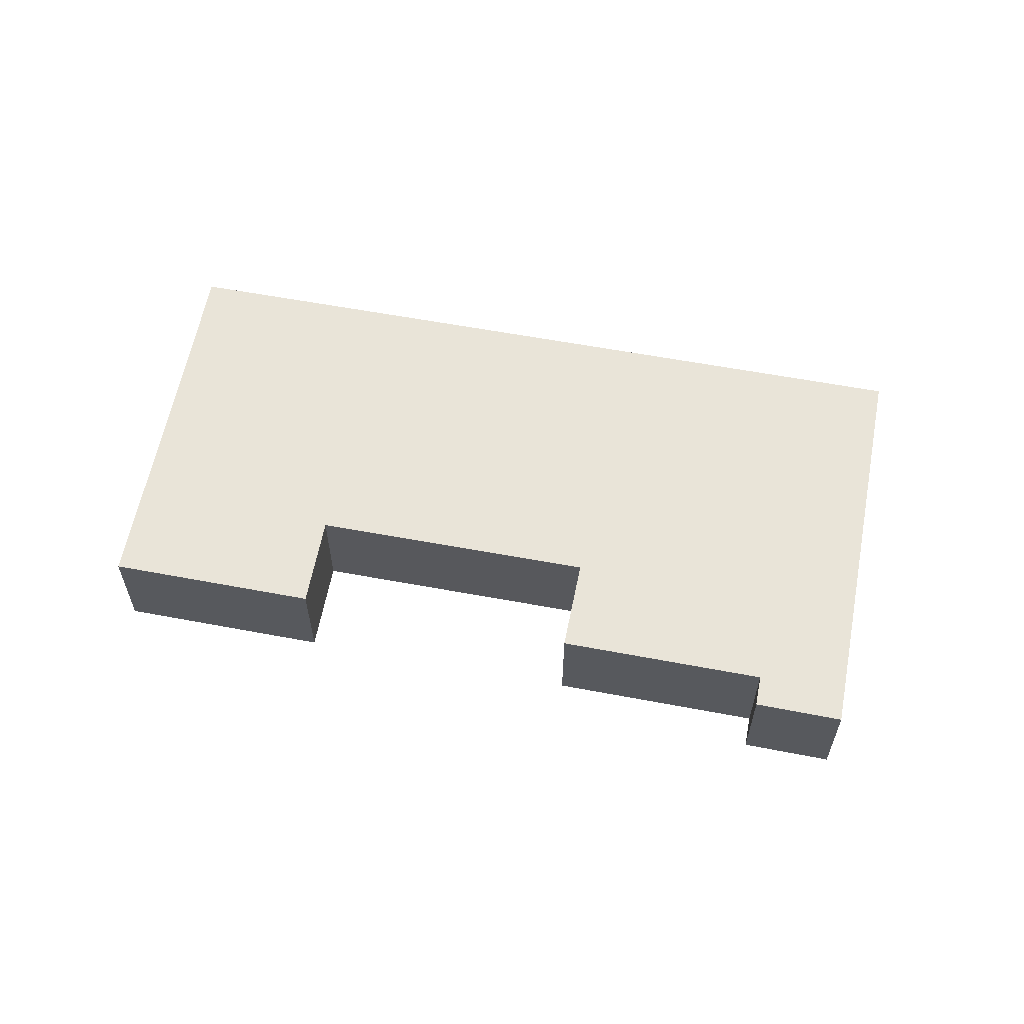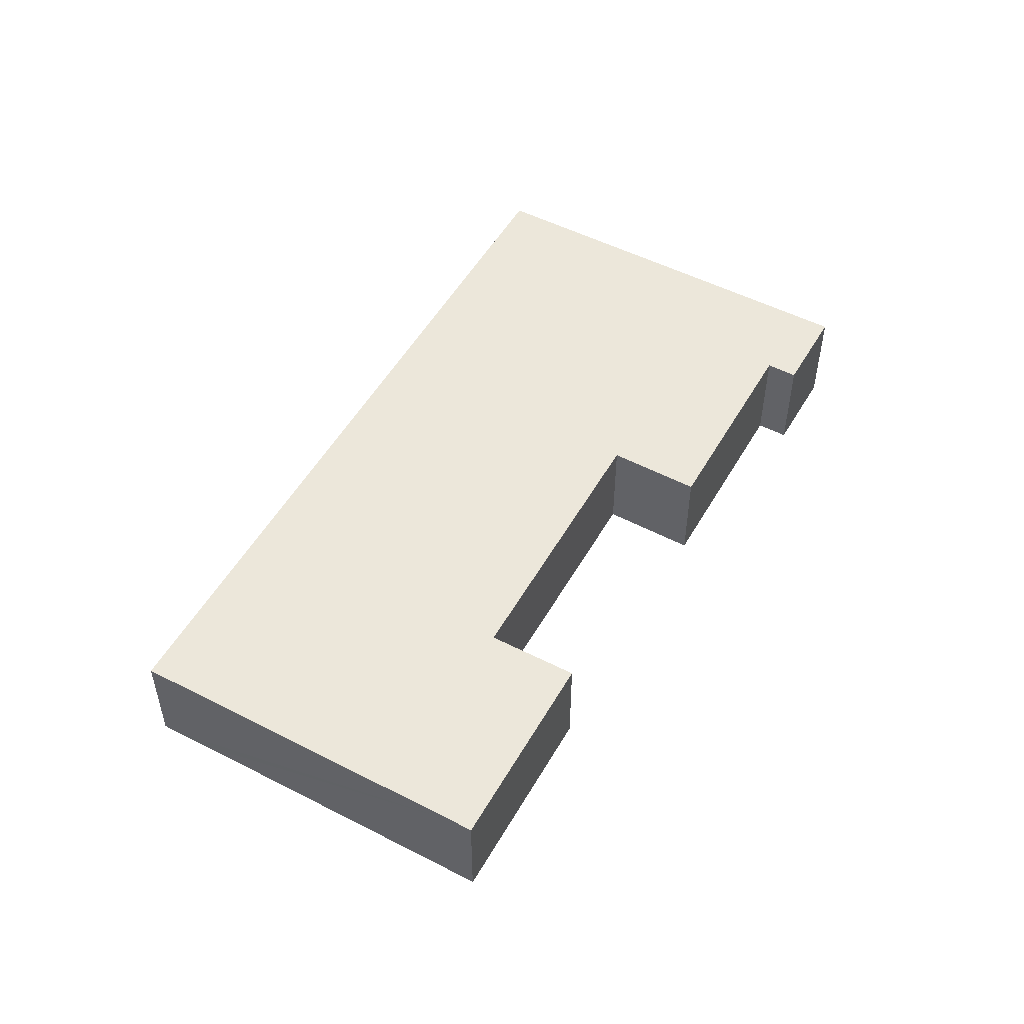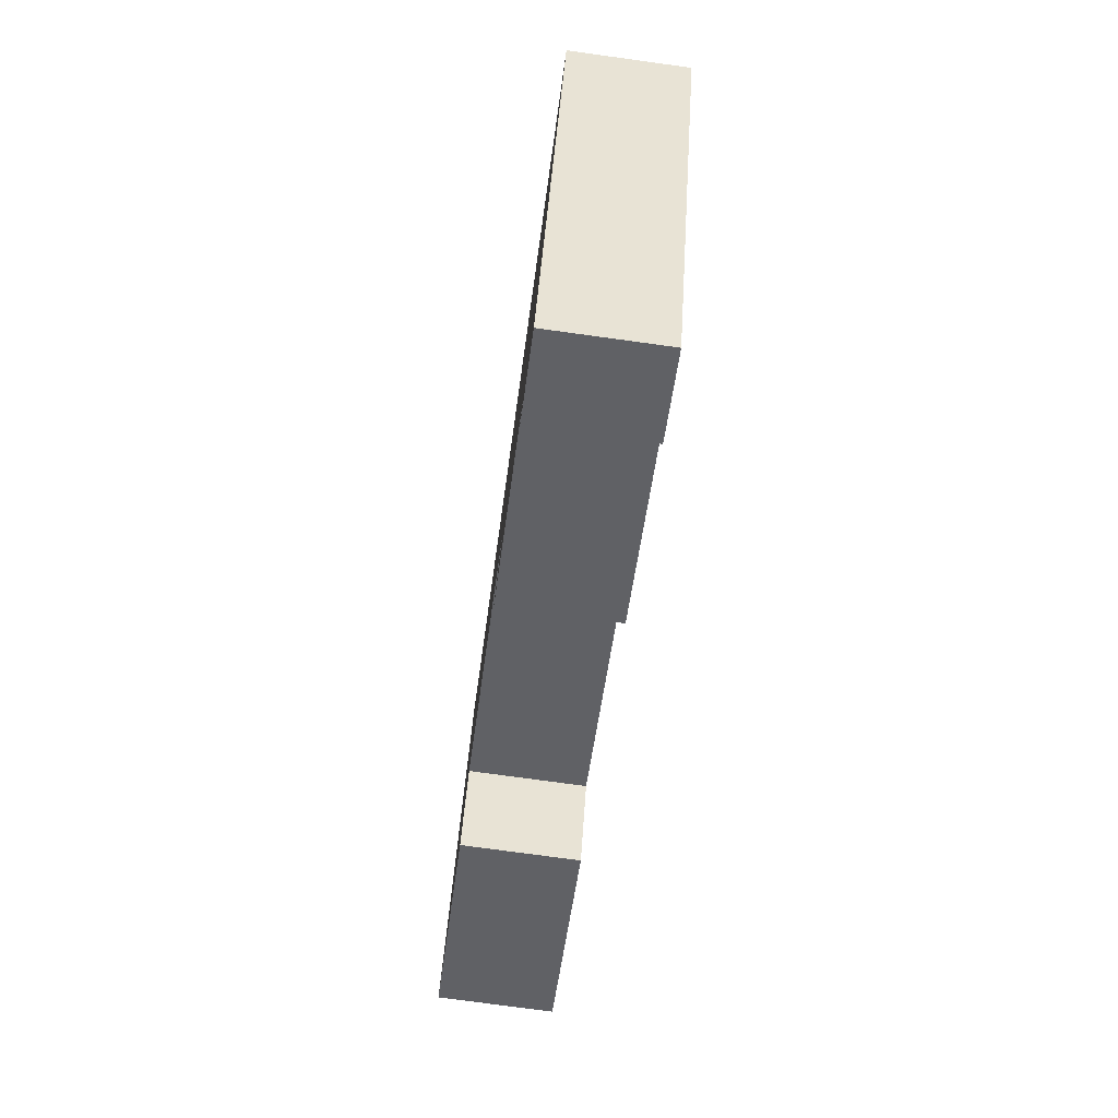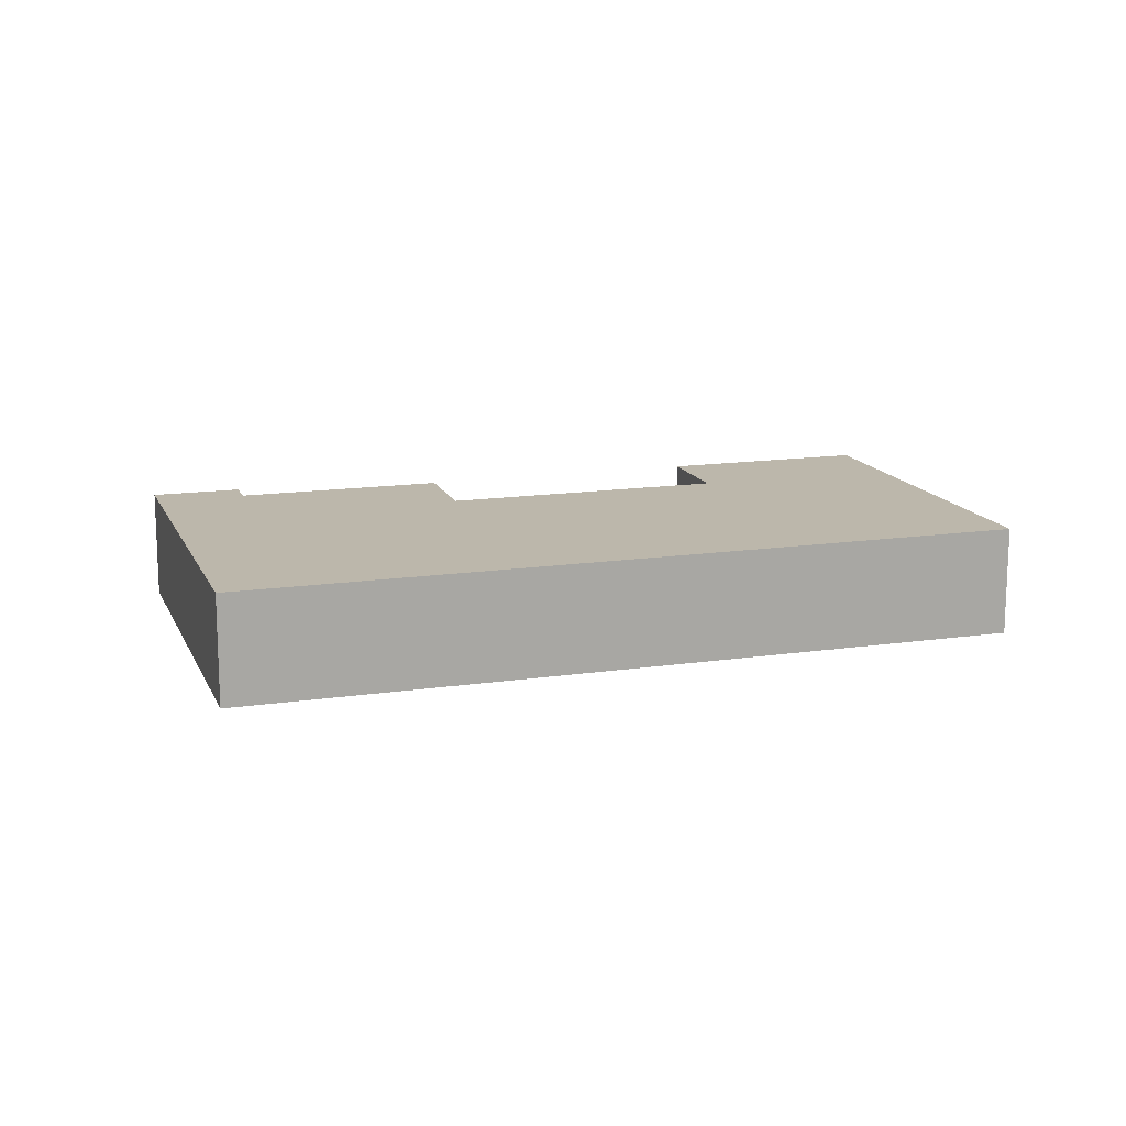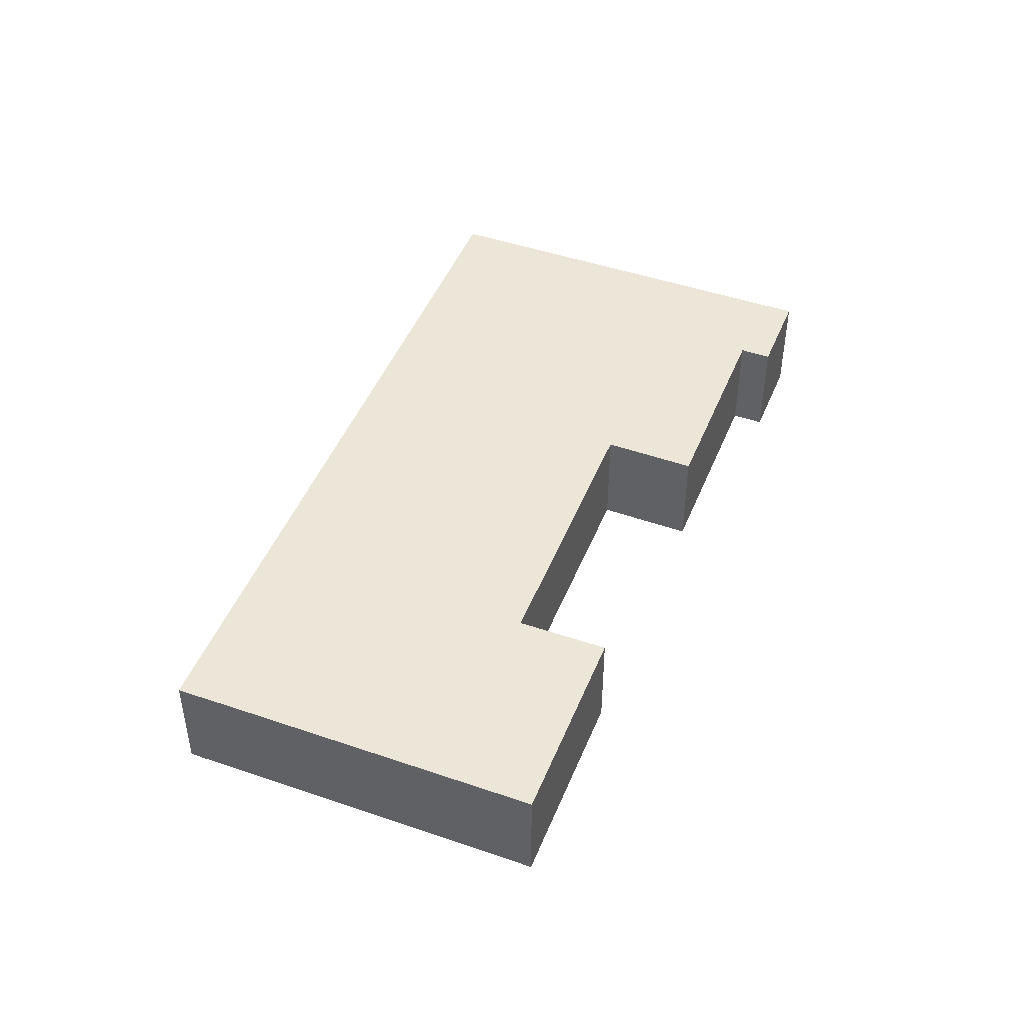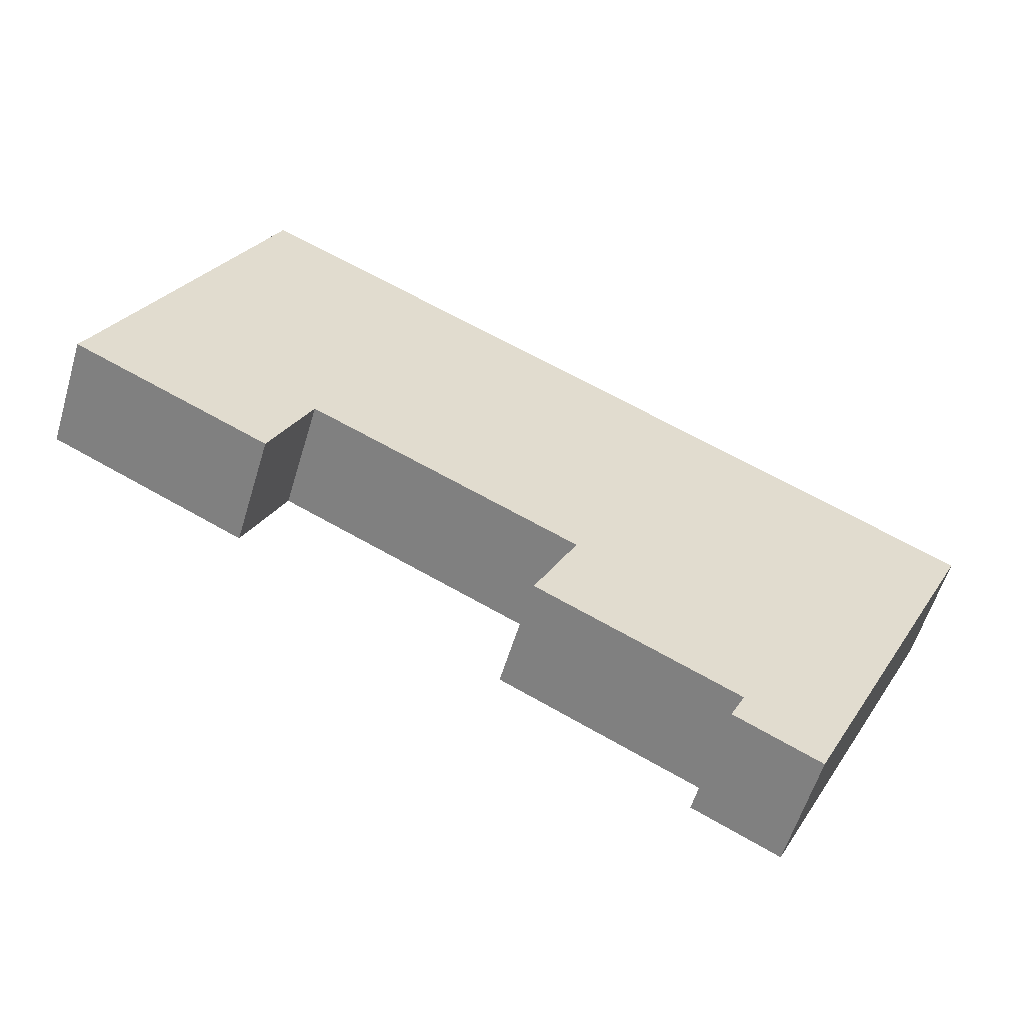
<metadata>
{"format":"obj","ext":"obj","renderer":"f3d","projection":"perspective","resolution":1024,"background":"white","views":[{"elev":60.3,"azim":165.0,"up":"+Y"},{"elev":51.8,"azim":93.2,"up":"+Y"},{"elev":-75.7,"azim":-97.8,"up":"+Z"},{"elev":14.5,"azim":-43.6,"up":"+Y"},{"elev":46.5,"azim":85.5,"up":"+Y"},{"elev":-57.3,"azim":163.5,"up":"+Z"}]}
</metadata>
<code>
v  11.14 1.738 -1.477
v  14.03 1.738 0.295
v  14.18 1.738 0.003
v  11.84 1.738 4.803
v  10.49 1.738 -0.126
v  3.979 1.738 -4.948
v  6.352 1.738 -2.119
v  7.023 1.738 -3.466
v  2.913 1.738 -6.044
v  4.021 1.738 -5.035
v  4.202 1.738 -5.406
v  2.728 1.738 -5.66
v  0 1.738 1.064e-16
v  11.48 1.738 5.549
v  11.59 1.738 5.331
v  4.202 3.31e-16 -5.406
v  2.913 3.701e-16 -6.044
v  14.18 -1.837e-19 0.003
v  11.14 9.044e-17 -1.477
v  10.49 7.715e-18 -0.126
v  6.352 1.298e-16 -2.119
v  7.023 2.122e-16 -3.466
v  3.979 3.03e-16 -4.948
v  0 0 0
v  2.728 3.466e-16 -5.66
v  11.48 -3.398e-16 5.549
v  11.59 -3.264e-16 5.331
v  11.84 -2.941e-16 4.803
v  14.03 -1.806e-17 0.295
v  4.021 3.083e-16 -5.035
g defaultobject
f 1 2 3
f 2 1 4
f 4 1 5
f 6 7 8
f 9 10 11
f 10 9 12
f 10 12 13
f 4 14 15
f 14 4 13
f 13 4 5
f 13 5 7
f 13 7 6
f 13 6 10
f 16 9 11
f 9 16 17
f 18 1 3
f 1 18 19
f 20 7 5
f 7 20 21
f 22 6 8
f 6 22 23
f 17 12 9
f 12 17 13
f 13 17 24
f 24 17 25
f 19 5 1
f 5 19 20
f 24 14 13
f 14 24 26
f 26 15 14
f 15 26 27
f 27 4 15
f 4 27 2
f 2 27 28
f 2 28 29
f 29 3 2
f 3 29 18
f 21 8 7
f 8 21 22
f 10 16 11
f 16 10 6
f 16 6 30
f 30 6 23
f 24 27 26
f 27 24 28
f 28 24 29
f 29 24 18
f 18 24 20
f 20 24 21
f 21 24 22
f 22 24 23
f 23 24 30
f 30 24 16
f 16 24 25
f 16 25 17
f 19 18 20

</code>
